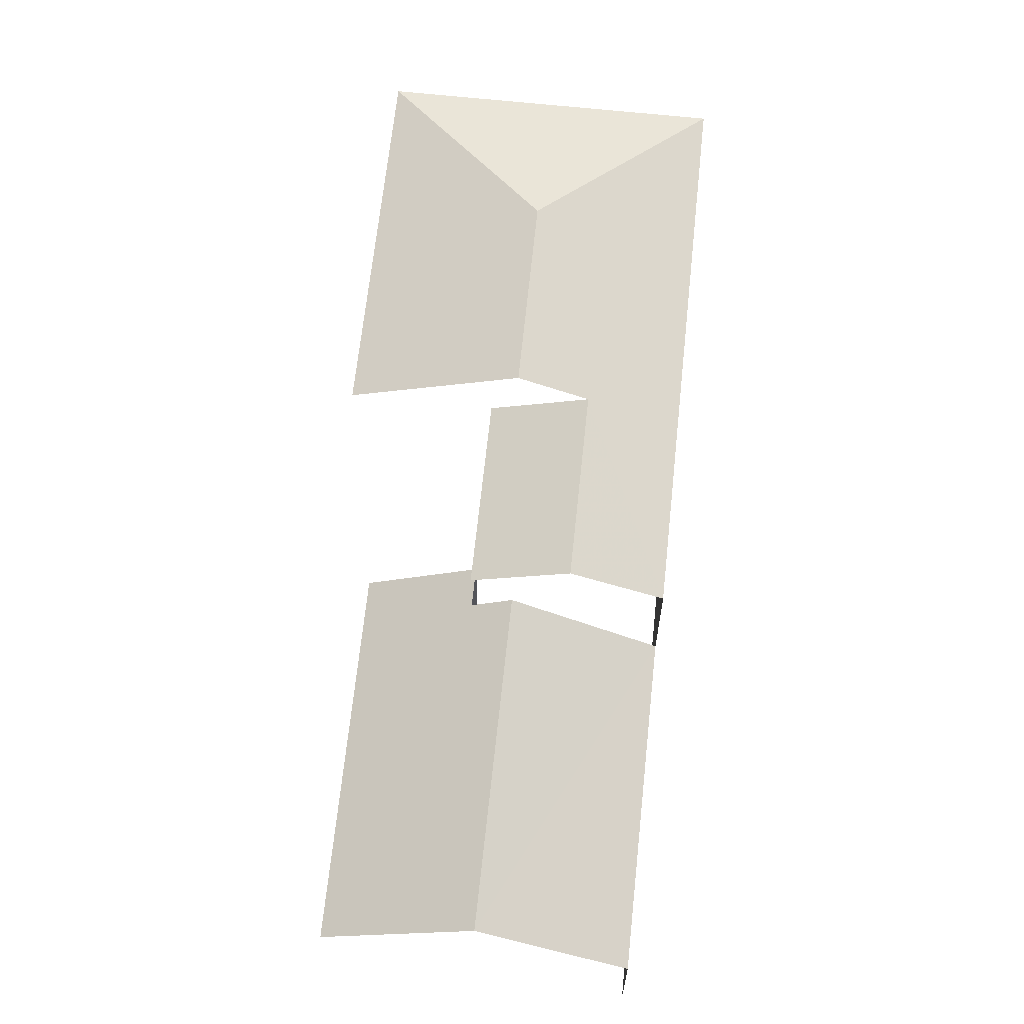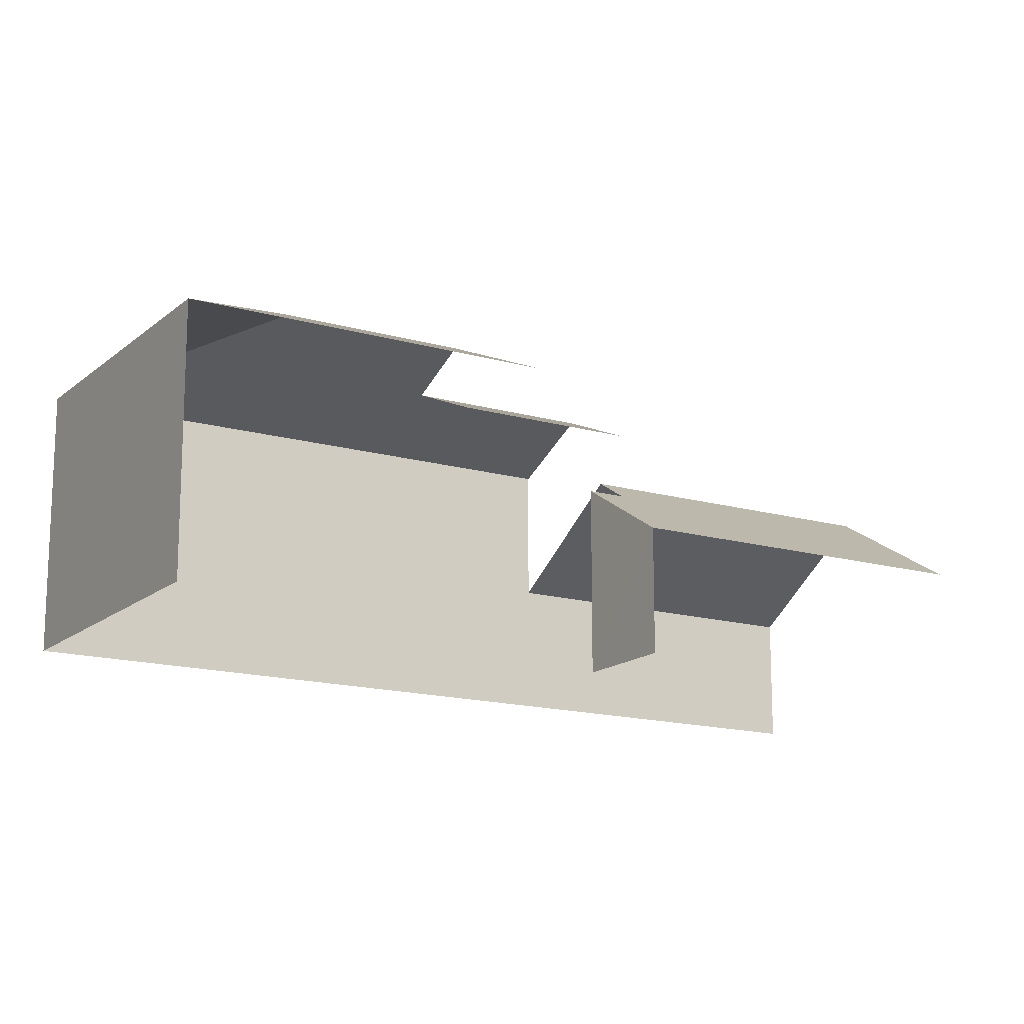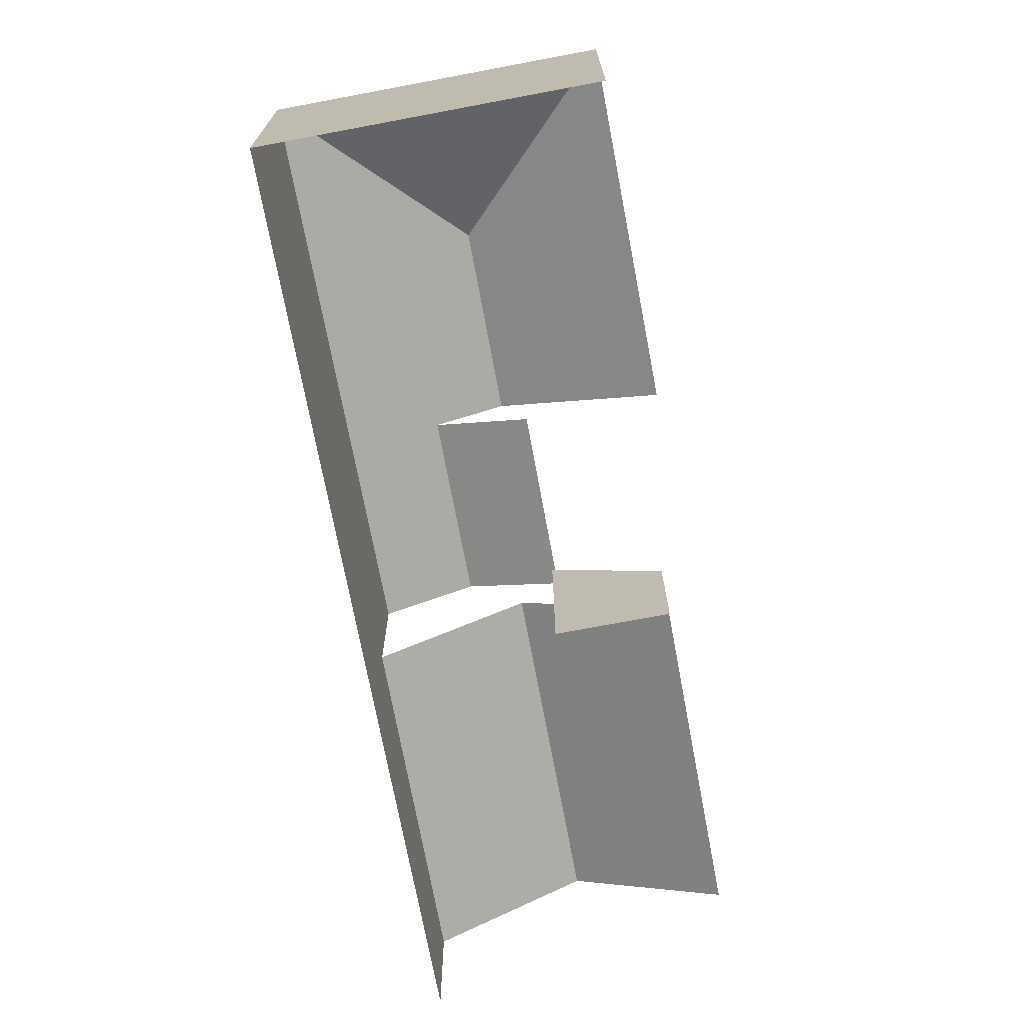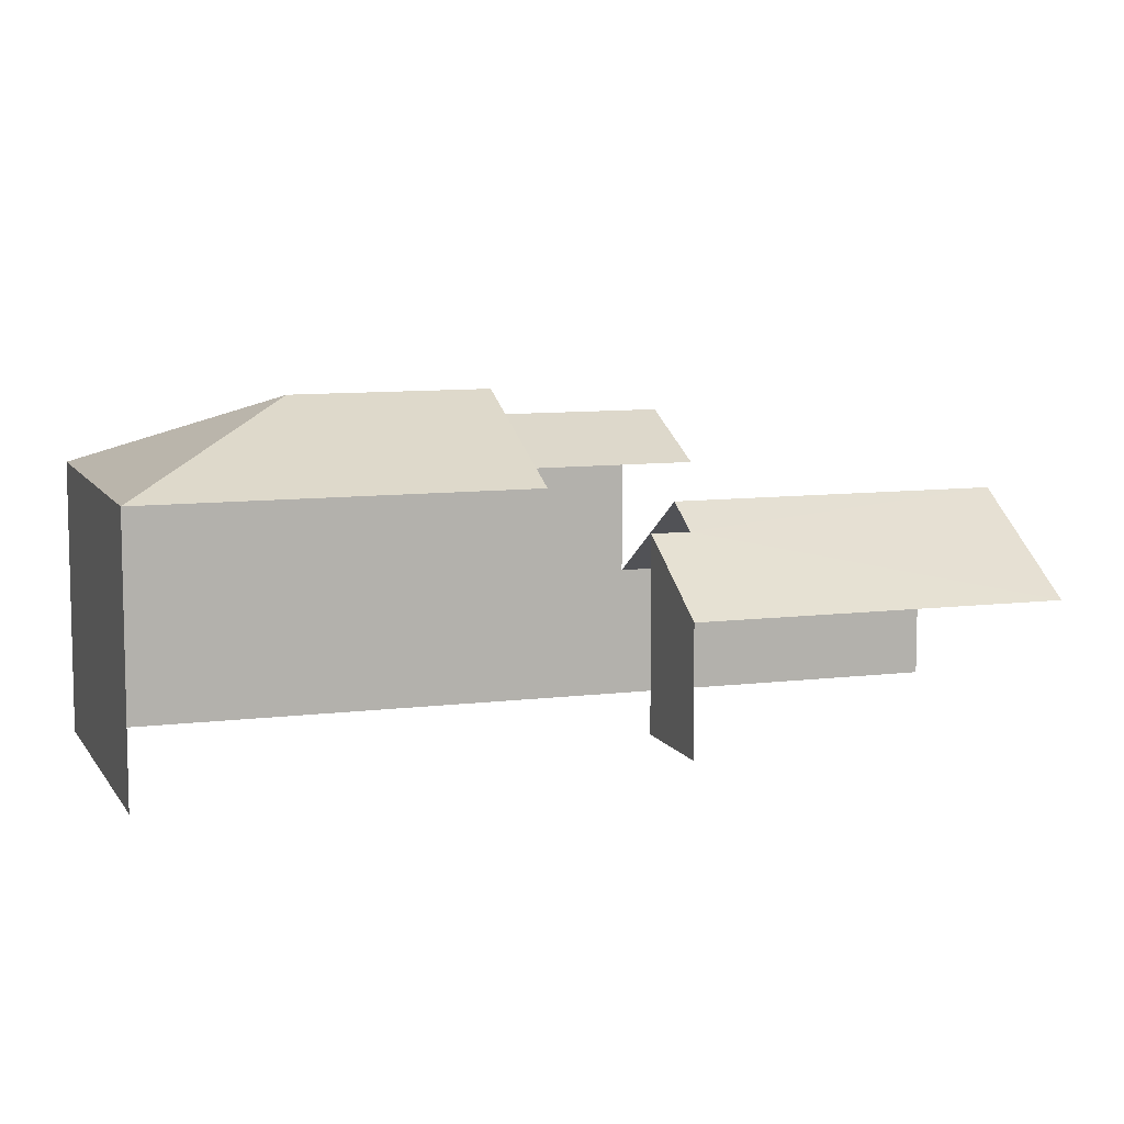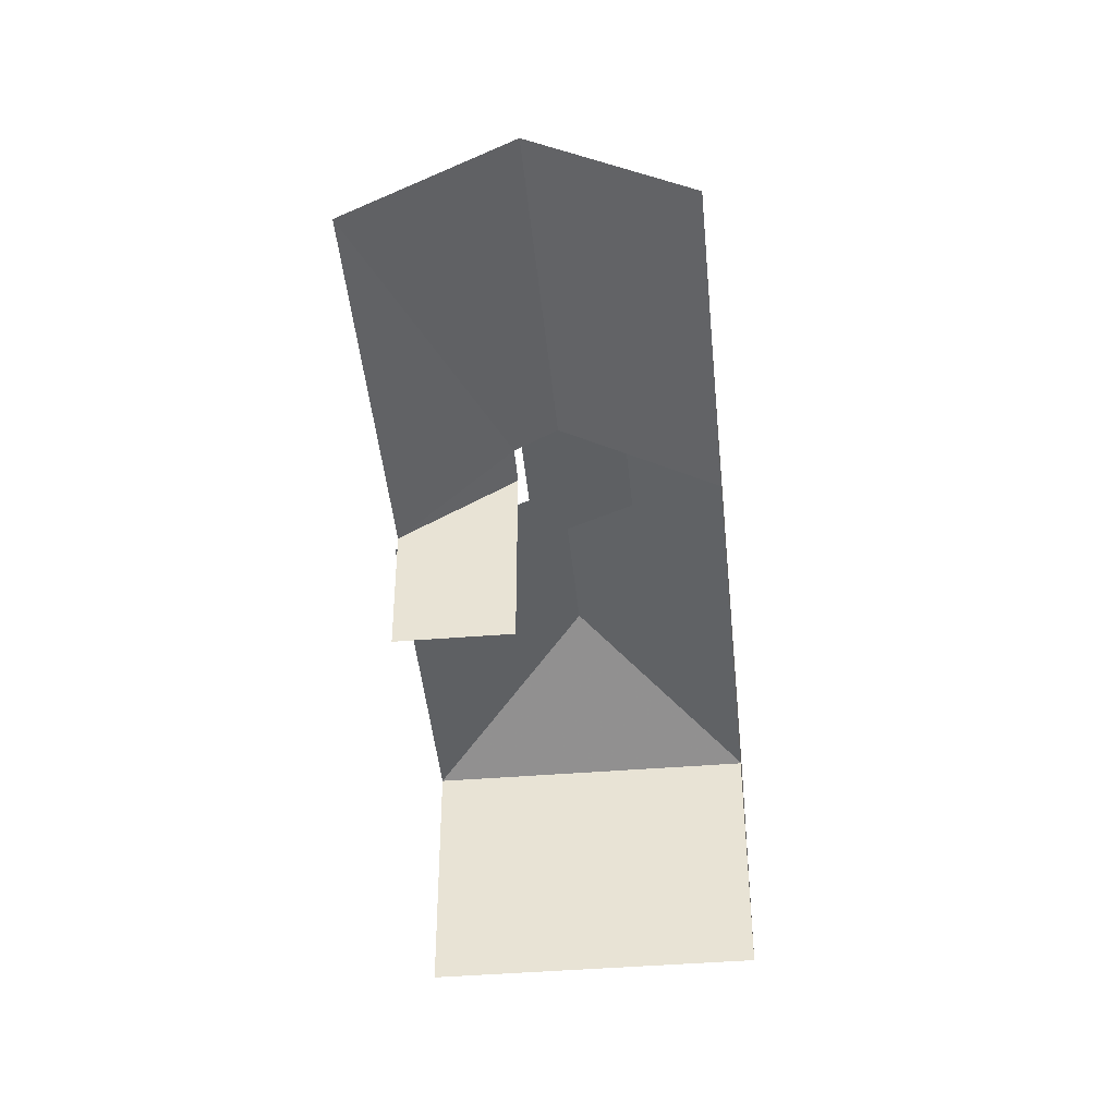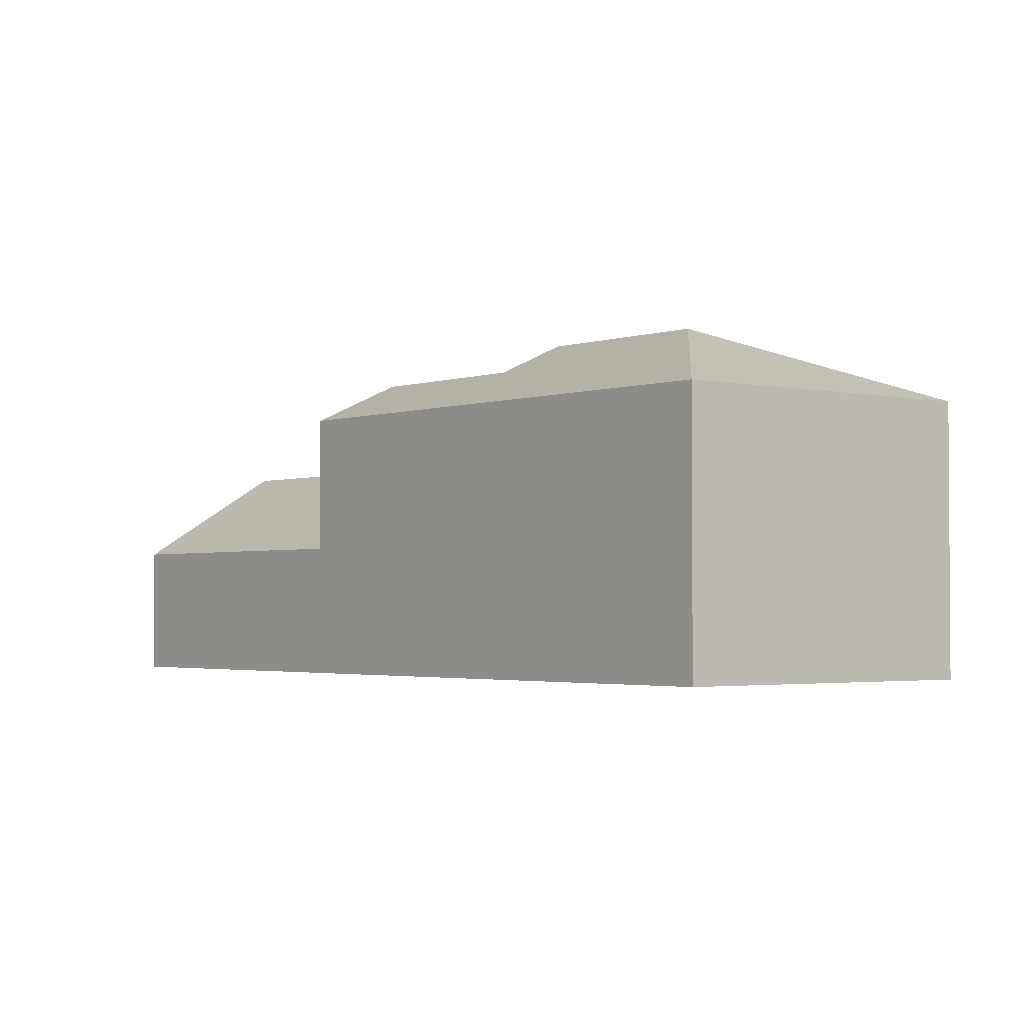
<metadata>
{"format":"obj","ext":"obj","renderer":"f3d","projection":"perspective","resolution":1024,"background":"white","views":[{"elev":66.1,"azim":40.8,"up":"+Z"},{"elev":-15.6,"azim":-86.3,"up":"+Z"},{"elev":-72.5,"azim":-134.5,"up":"+Z"},{"elev":9.0,"azim":-73.8,"up":"+Z"},{"elev":-43.9,"azim":40.2,"up":"+Z"},{"elev":-2.4,"azim":175.8,"up":"+Z"}]}
</metadata>
<code>
v -2.236e+05 -1.284e+05 14.92
v -2.236e+05 -1.284e+05 14.92
v -2.236e+05 -1.284e+05 14.92
v -2.236e+05 -1.284e+05 14.92
v -2.236e+05 -1.284e+05 14.92
v -2.236e+05 -1.284e+05 14.92
v -2.236e+05 -1.284e+05 14.92
v -2.236e+05 -1.284e+05 14.92
v -2.236e+05 -1.284e+05 23.77
v -2.236e+05 -1.284e+05 21.85
v -2.236e+05 -1.284e+05 21.85
v -2.236e+05 -1.284e+05 23.77
v -2.236e+05 -1.284e+05 18.33
v -2.236e+05 -1.284e+05 20.71
v -2.236e+05 -1.284e+05 18.33
v -2.236e+05 -1.284e+05 20.71
v -2.236e+05 -1.284e+05 20.07
v -2.236e+05 -1.284e+05 18.33
v -2.236e+05 -1.284e+05 18.33
v -2.236e+05 -1.284e+05 20.07
v -2.236e+05 -1.284e+05 22.94
v -2.236e+05 -1.284e+05 21.85
v -2.236e+05 -1.284e+05 21.85
v -2.236e+05 -1.284e+05 22.94
v -2.236e+05 -1.284e+05 21.85
v -2.236e+05 -1.284e+05 21.85
f 1 2 3
f 3 2 4
f 1 5 6
f 6 5 7
f 6 7 8
f 2 1 6
f 18 7 14
f 7 5 14
f 5 15 14
f 2 20 25
f 25 20 26
f 2 6 20
f 26 20 17
f 18 8 7
f 18 19 8
f 10 3 4
f 11 10 4
f 4 25 11
f 11 25 12
f 4 2 25
f 12 25 21
f 26 17 16
f 26 16 24
f 16 23 24
f 16 13 23
f 9 10 11
f 12 9 11
f 13 14 15
f 13 16 14
f 14 17 18
f 18 17 19
f 14 16 17
f 19 17 20
f 9 21 22
f 22 21 23
f 9 12 21
f 23 21 24
f 25 26 24
f 21 25 24
f 9 22 10
f 22 1 3
f 10 22 3
f 19 20 6
f 8 19 6
f 22 13 1
f 1 13 5
f 22 23 13
f 5 13 15

</code>
